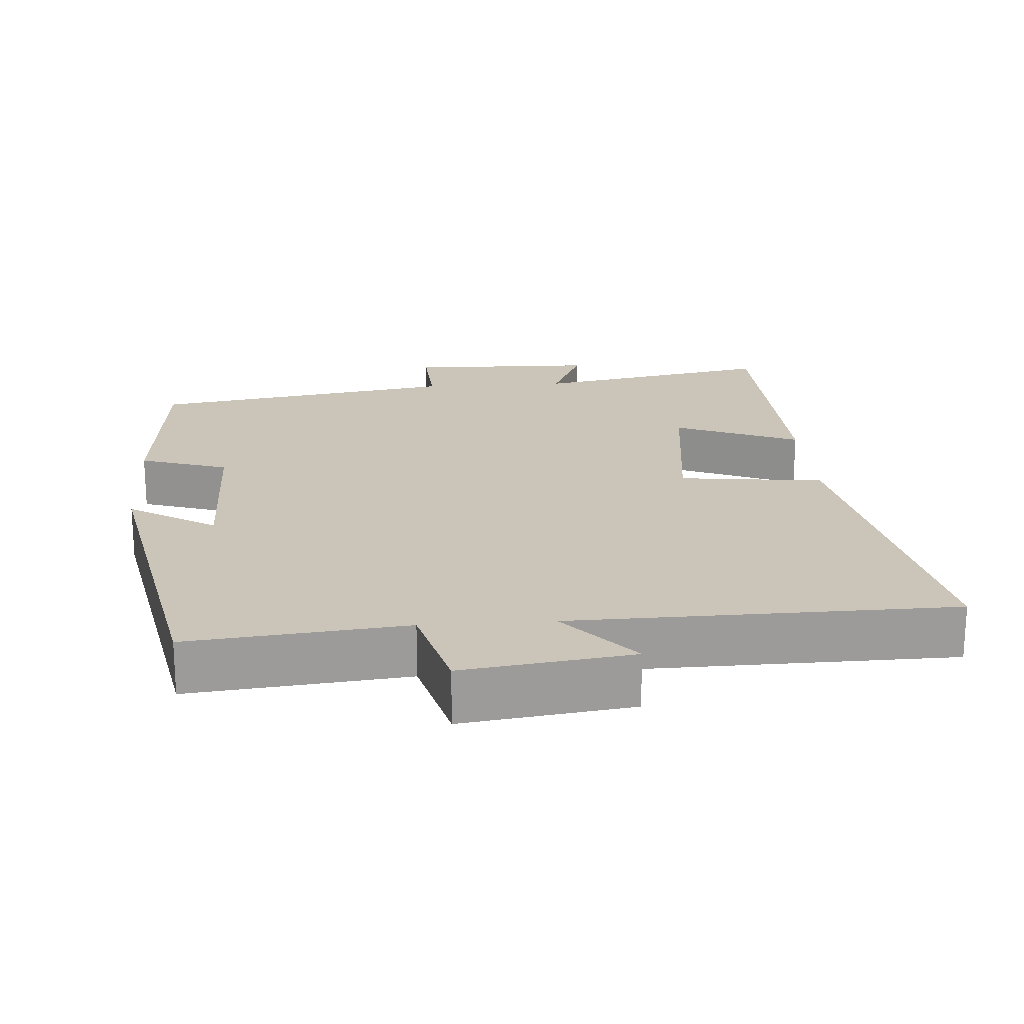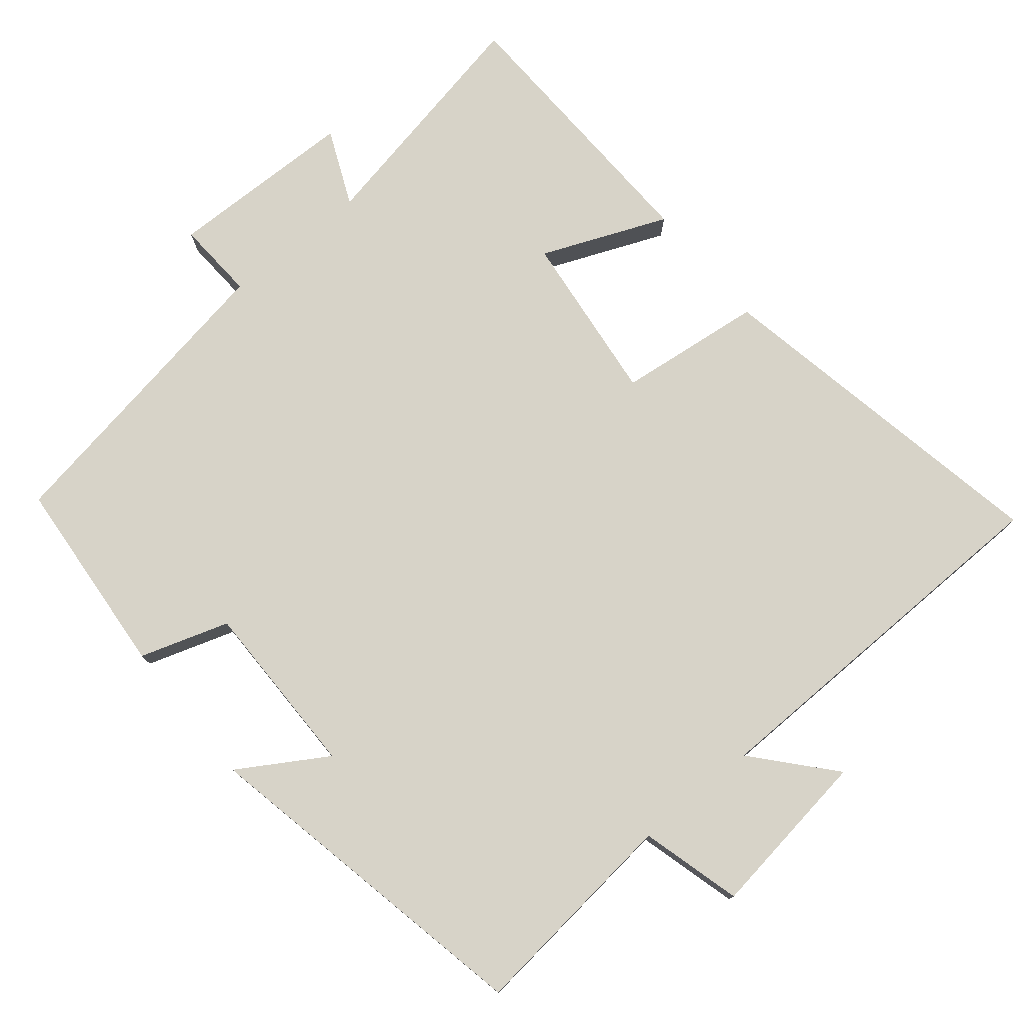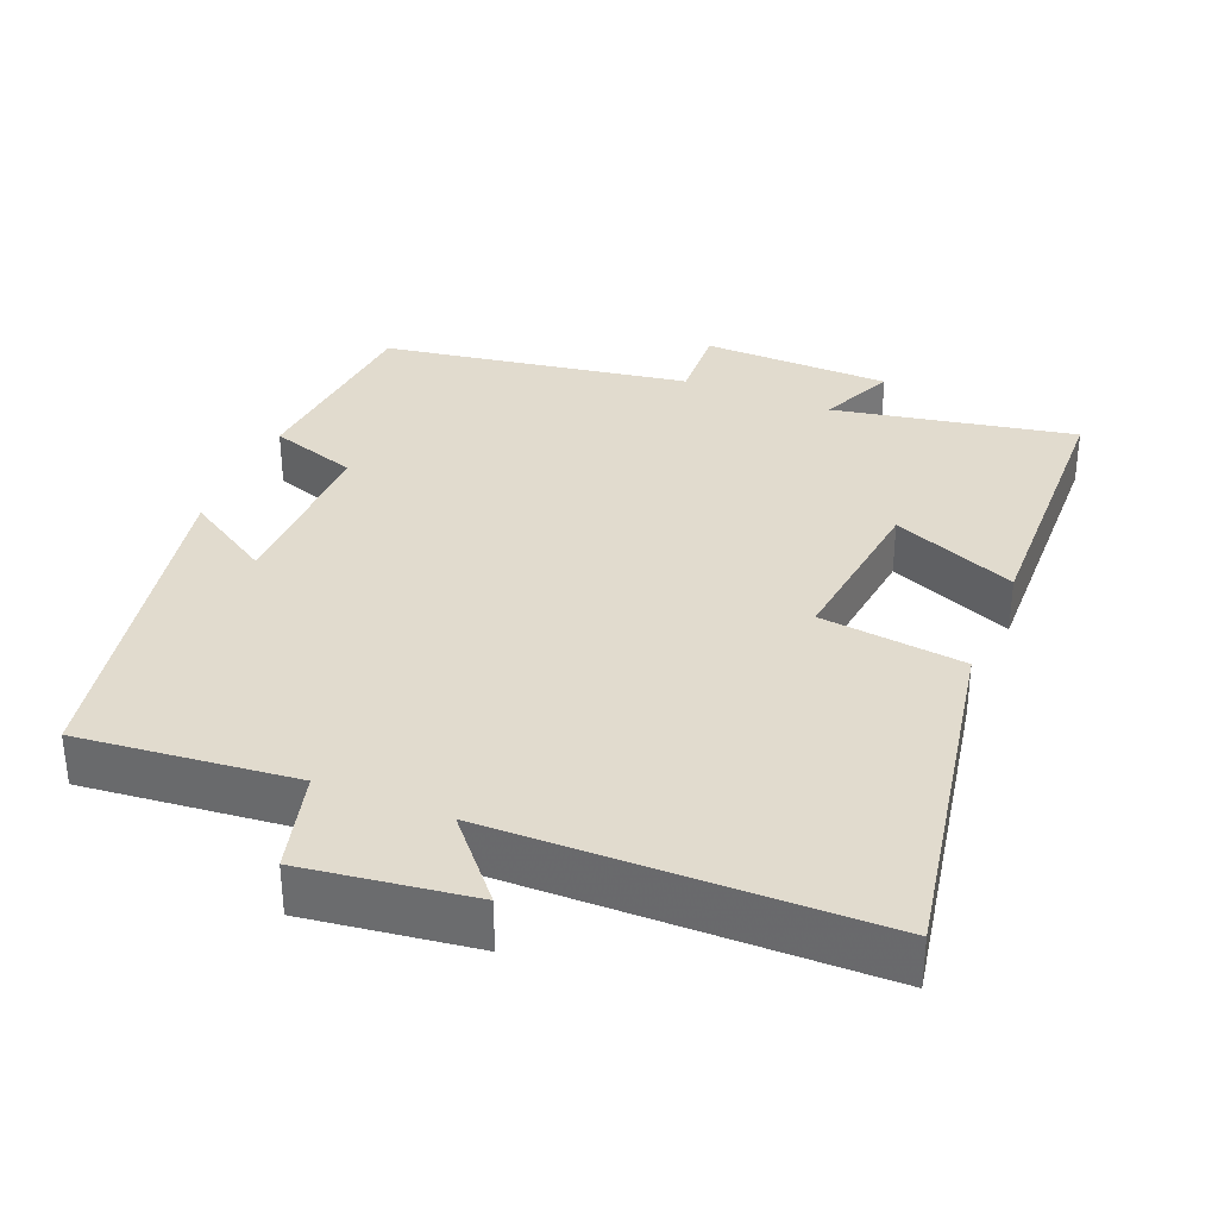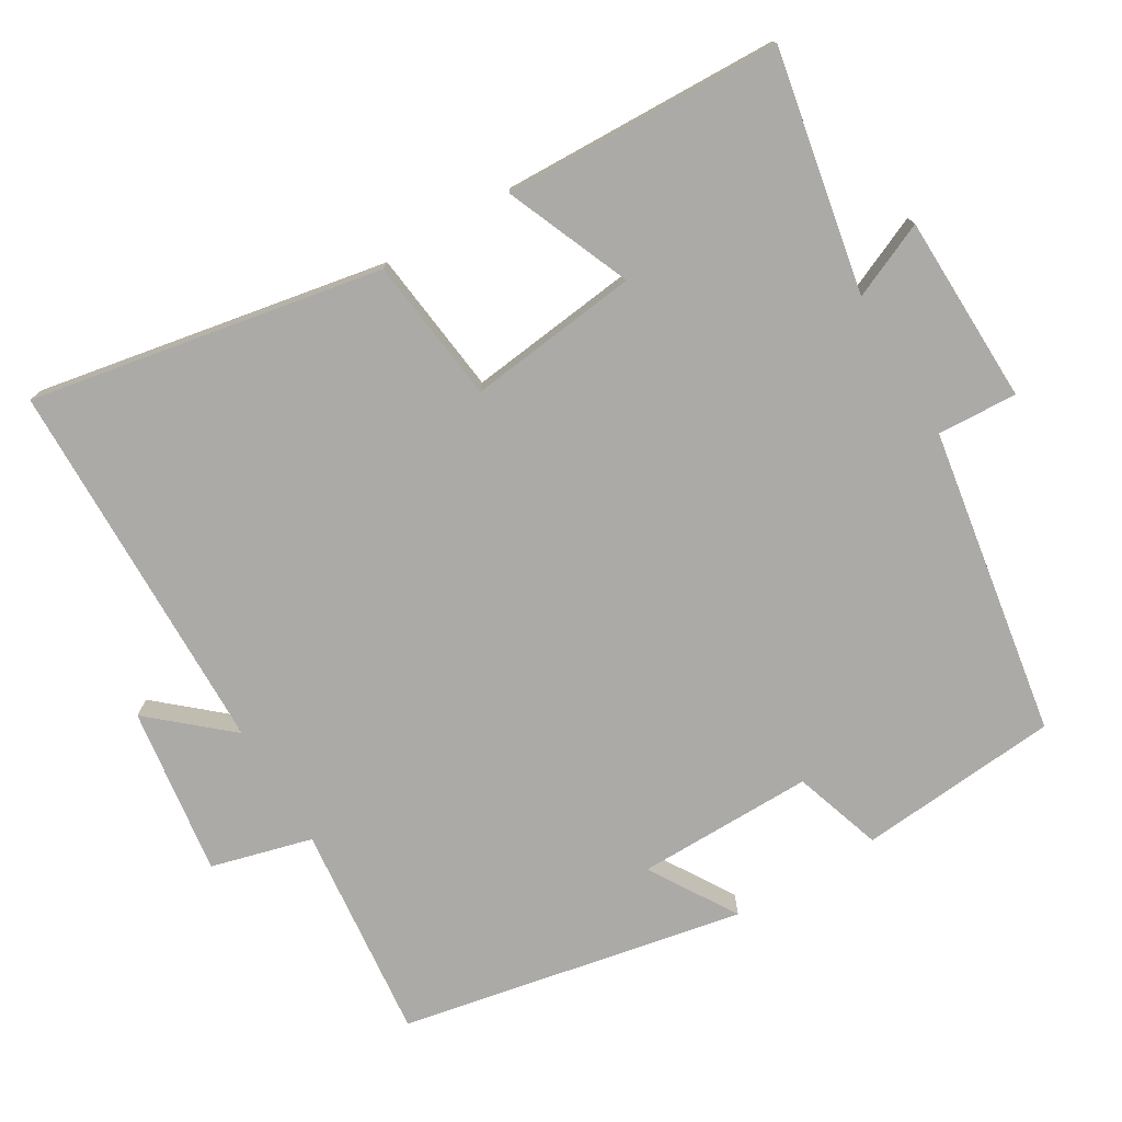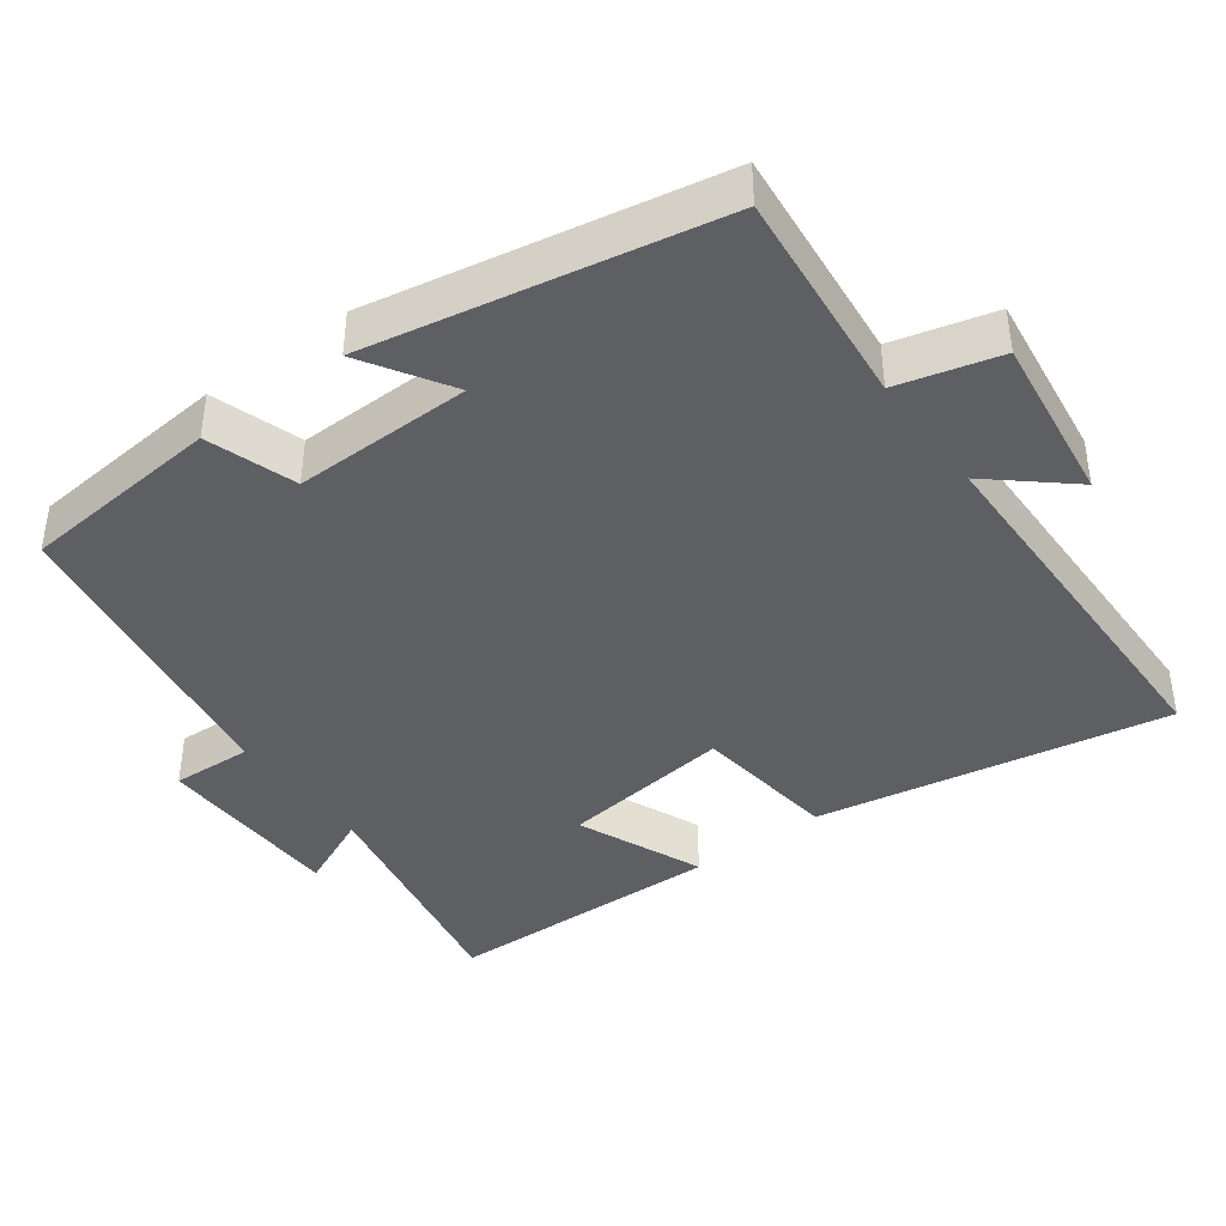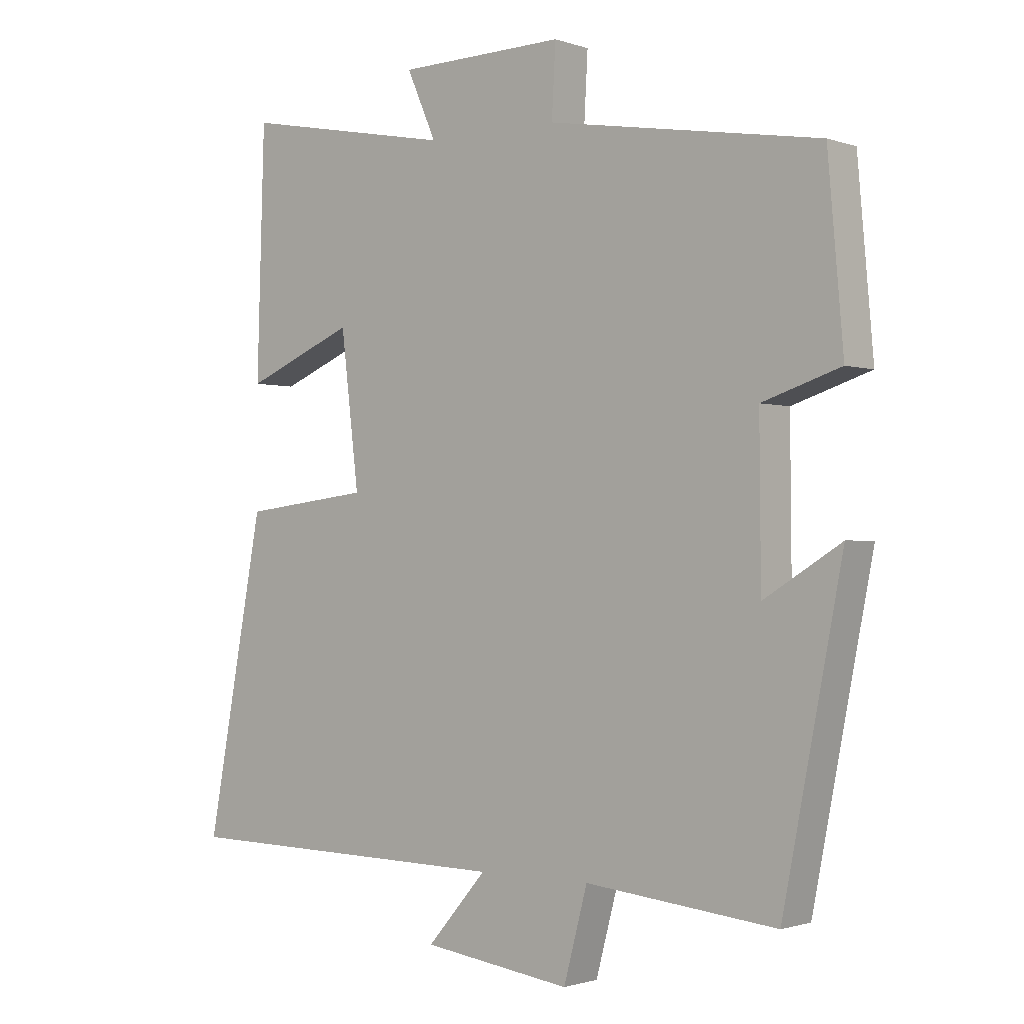
<metadata>
{"format":"obj","ext":"obj","renderer":"f3d","projection":"perspective","resolution":1024,"background":"white","views":[{"elev":20.5,"azim":175.9,"up":"+Y"},{"elev":77.0,"azim":140.4,"up":"+Y"},{"elev":33.9,"azim":-157.6,"up":"+Y"},{"elev":-75.8,"azim":-59.2,"up":"+Y"},{"elev":-41.1,"azim":126.7,"up":"+Y"},{"elev":-1.3,"azim":39.3,"up":"+Z"}]}
</metadata>
<code>
v 0.407 0.07 -0.531
v 0.109 0.07 -0.5
v 0.072 0.07 -0.639
v -0.16 0.07 -0.607
v -0.067 0.07 -0.5
v -0.59 0.07 -0.491
v -0.5 0.07 -0.008
v -0.3 0.07 0.016
v -0.328 0.07 0.252
v -0.5 0.07 0.18
v -0.488 0.07 0.564
v -0.156 0.07 0.5
v -0.202 0.07 0.604
v 0.058 0.07 0.61
v 0.052 0.07 0.5
v 0.476 0.07 0.43
v 0.5 0.07 0.153
v 0.378 0.07 0.113
v 0.38 0.07 -0.131
v 0.5 0.07 -0.057
v 0.407 0 -0.531
v 0.109 0 -0.5
v 0.072 0 -0.639
v -0.16 0 -0.607
v -0.067 0 -0.5
v -0.59 0 -0.491
v -0.5 0 -0.008
v -0.3 0 0.016
v -0.328 0 0.252
v -0.5 0 0.18
v -0.488 0 0.564
v -0.156 0 0.5
v -0.202 0 0.604
v 0.058 0 0.61
v 0.052 0 0.5
v 0.476 0 0.43
v 0.5 0 0.153
v 0.378 0 0.113
v 0.38 0 -0.131
v 0.5 0 -0.057
f 19 20 1 2
f 18 19 2
f 15 16 17 18
f 15 18 2
f 12 13 14 15
f 12 15 2 3
f 9 10 11 12
f 8 9 12 3
f 5 6 7 8
f 5 8 3
f 3 4 5
f 22 21 40 39
f 22 39 38
f 38 37 36 35
f 22 38 35
f 35 34 33 32
f 23 22 35 32
f 32 31 30 29
f 23 32 29 28
f 28 27 26 25
f 23 28 25
f 25 24 23
f 1 21 22 2
f 2 22 23 3
f 3 23 24 4
f 4 24 25 5
f 5 25 26 6
f 6 26 27 7
f 7 27 28 8
f 8 28 29 9
f 9 29 30 10
f 10 30 31 11
f 11 31 32 12
f 12 32 33 13
f 13 33 34 14
f 14 34 35 15
f 15 35 36 16
f 16 36 37 17
f 17 37 38 18
f 18 38 39 19
f 19 39 40 20
f 20 40 21 1

</code>
